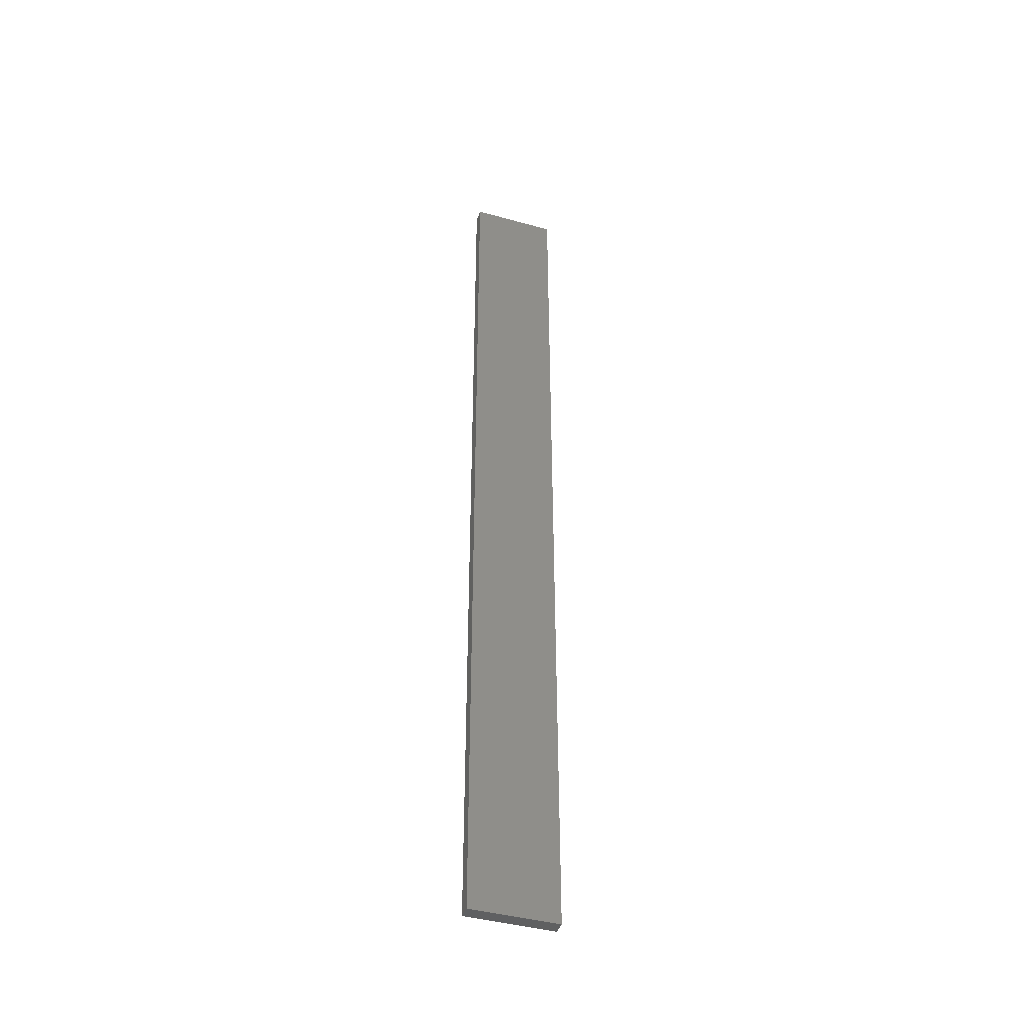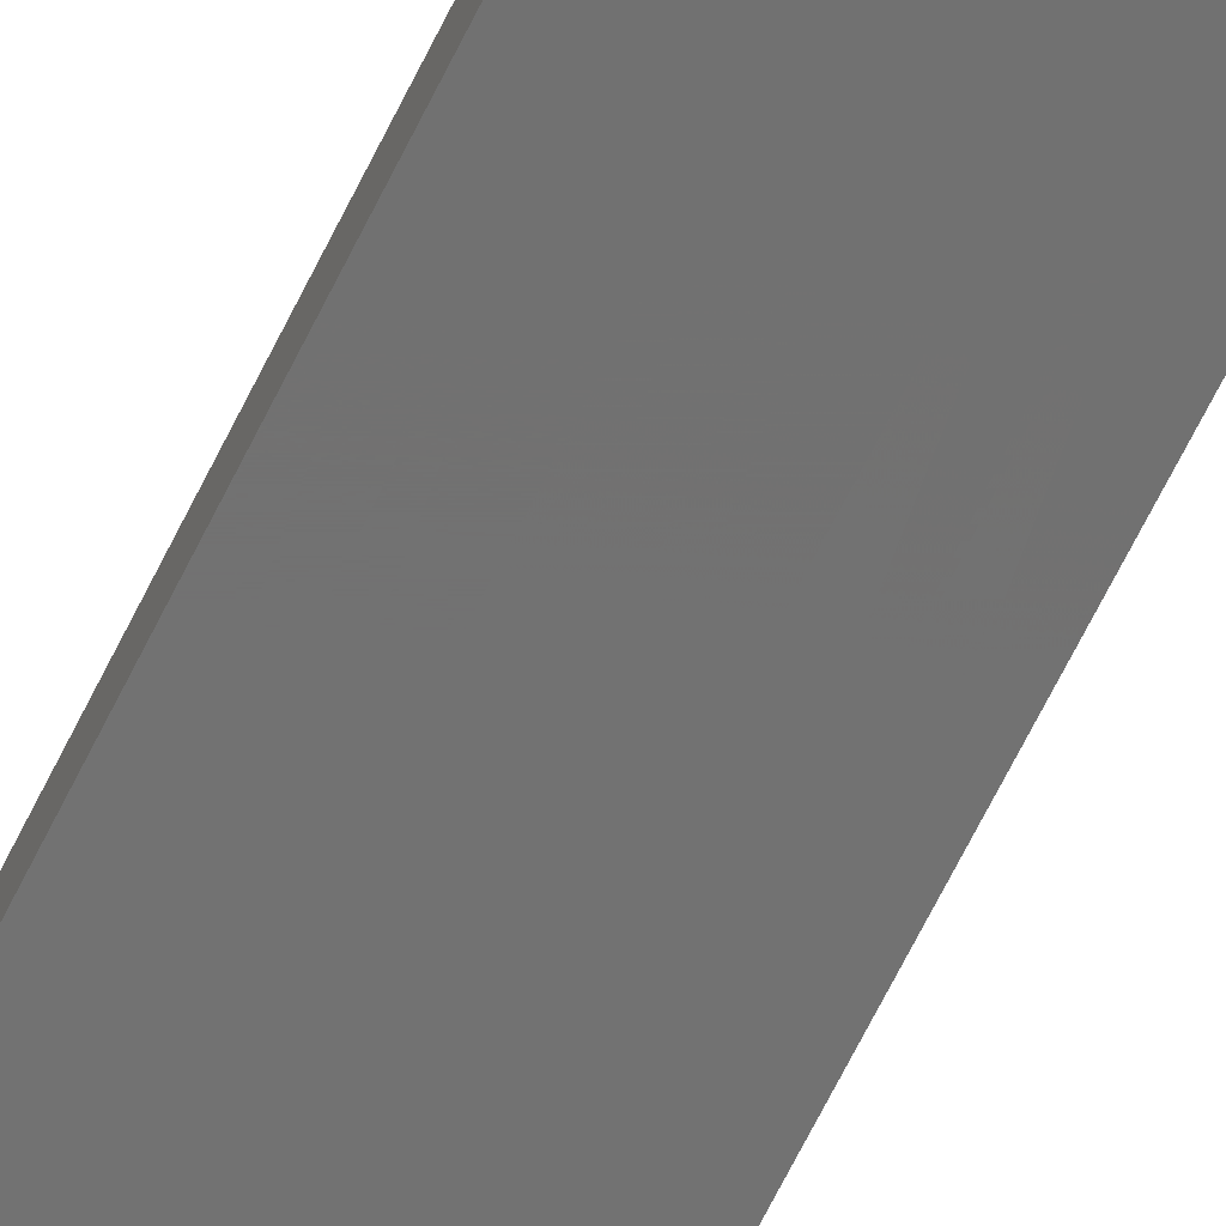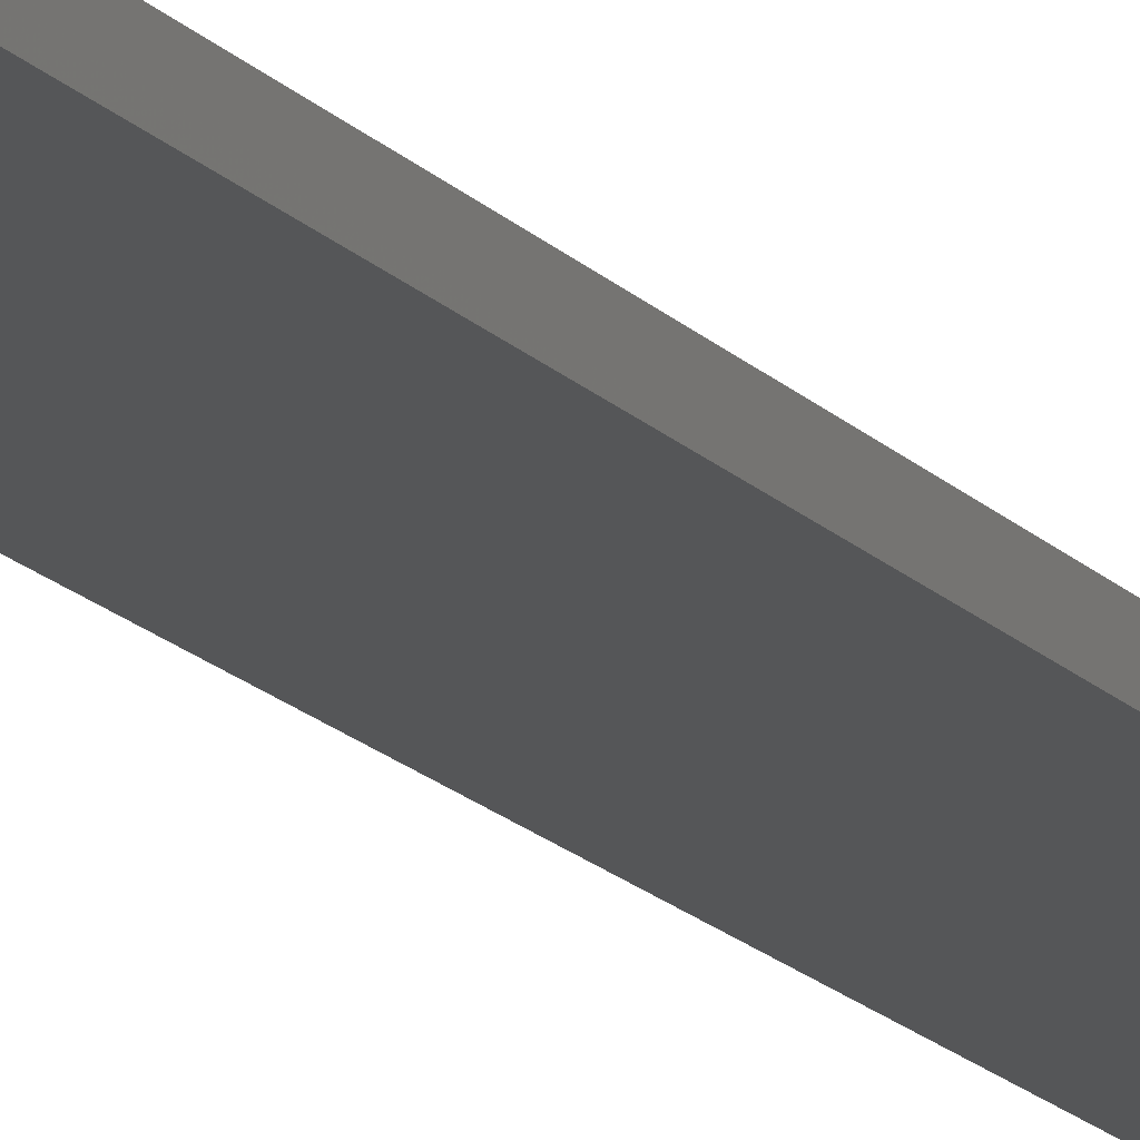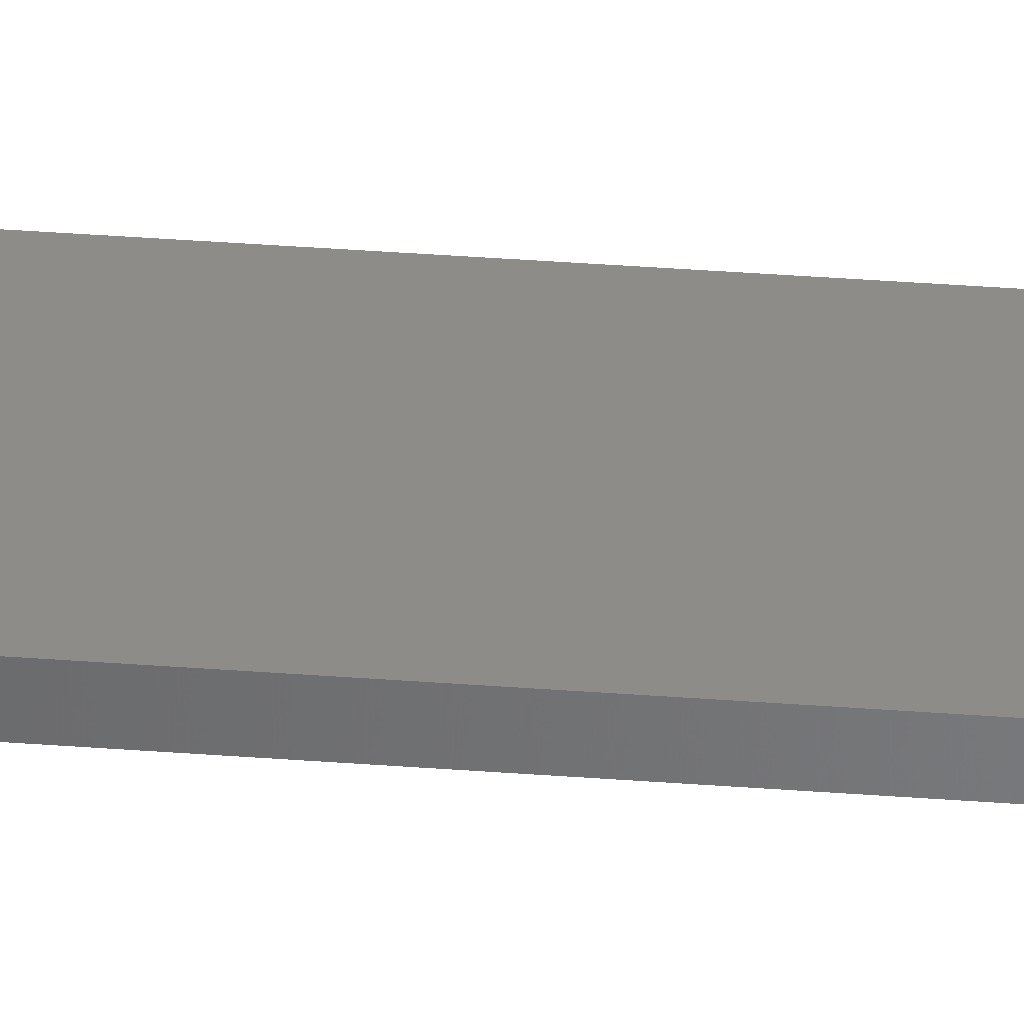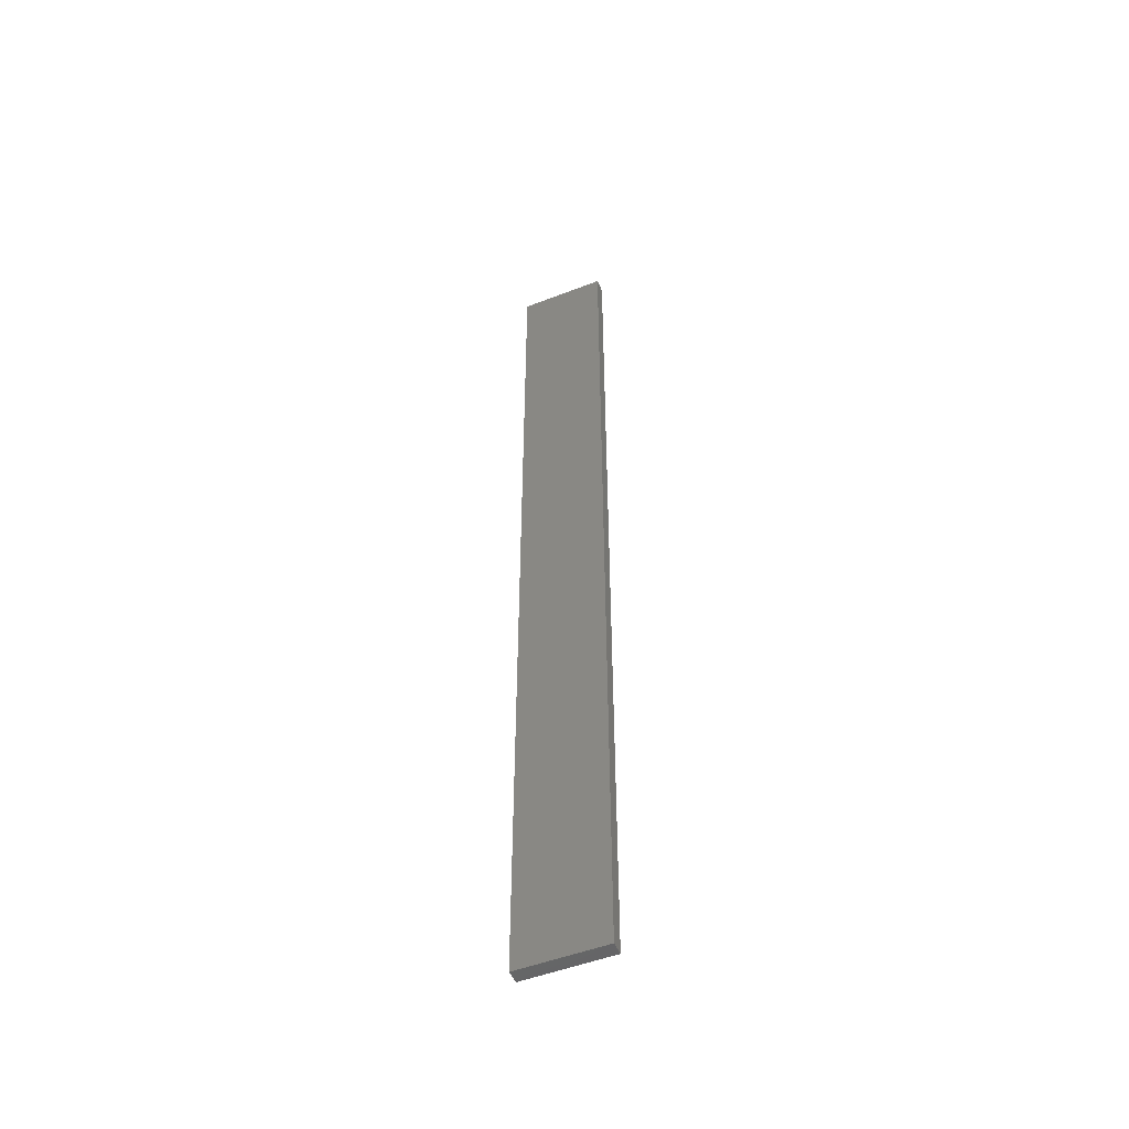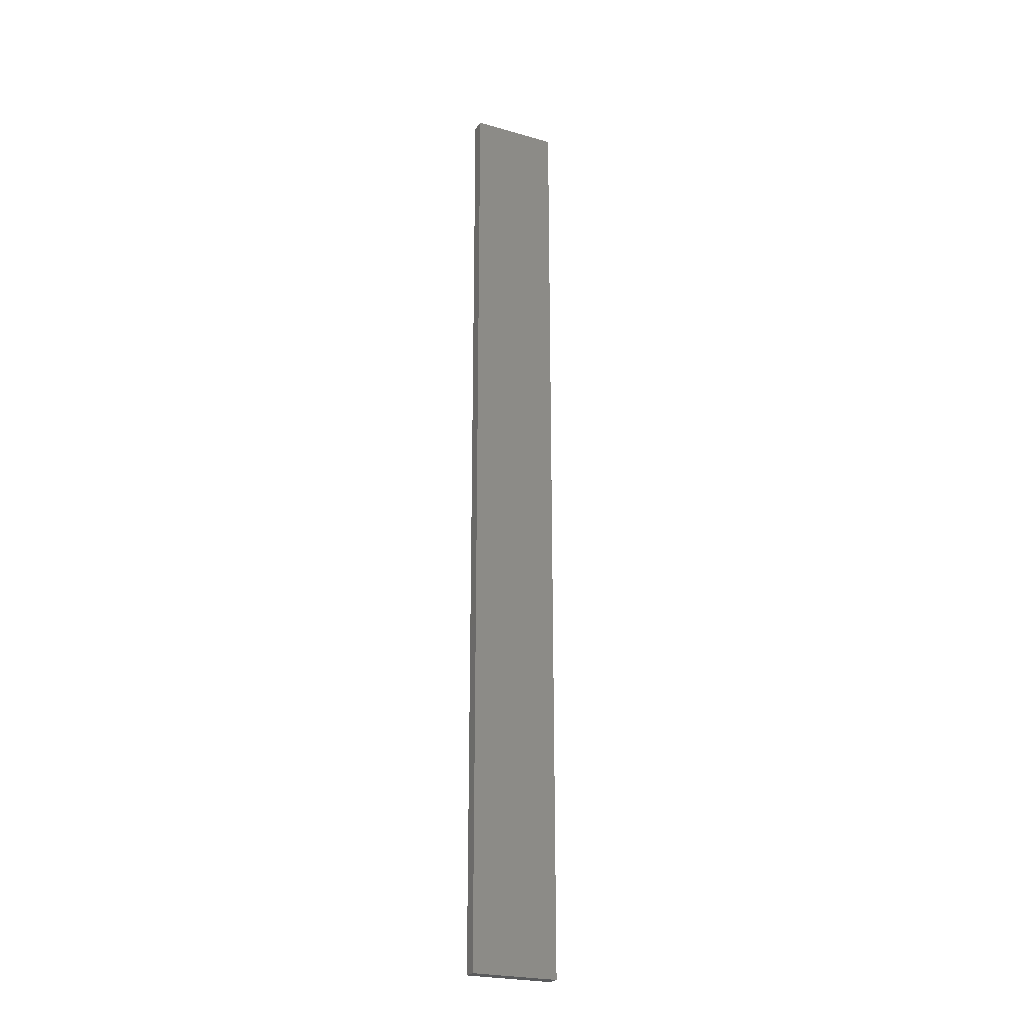
<metadata>
{"format":"stl","ext":"stl","renderer":"f3d","projection":"perspective","resolution":1024,"background":"white","views":[{"elev":-42.4,"azim":161.5,"up":"+Z"},{"elev":-63.5,"azim":154.4,"up":"+Y"},{"elev":-14.7,"azim":24.4,"up":"+Y"},{"elev":37.4,"azim":95.6,"up":"+Y"},{"elev":-50.7,"azim":-157.2,"up":"+Z"},{"elev":-24.3,"azim":-25.2,"up":"+Z"}]}
</metadata>
<code>
# stl→obj: 16 verts, 28 faces
v -0.1612 4.35 -410.7
v -0.0529 4.35 -410.7
v -0.0529 4.35 -414.3
v -0.1612 4.35 -414.3
v -0.2696 4.351 -410.7
v -0.2696 4.351 -414.3
v -0.3779 4.351 -410.7
v -0.3779 4.351 -414.3
v -0.3779 4.301 -410.7
v -0.3779 4.301 -414.3
v -0.05309 4.3 -414.3
v -0.1614 4.3 -410.7
v -0.1614 4.3 -414.3
v -0.05309 4.3 -410.7
v -0.2696 4.301 -410.7
v -0.2696 4.301 -414.3
f 1 2 3
f 1 3 4
f 5 4 6
f 5 1 4
f 7 6 8
f 7 5 6
f 9 7 8
f 9 8 10
f 11 12 13
f 14 12 11
f 13 15 16
f 12 15 13
f 16 9 10
f 15 9 16
f 2 14 11
f 2 11 3
f 9 15 7
f 15 5 7
f 15 12 5
f 12 1 5
f 12 14 1
f 14 2 1
f 16 10 8
f 6 16 8
f 13 16 6
f 4 13 6
f 11 13 4
f 3 11 4

</code>
